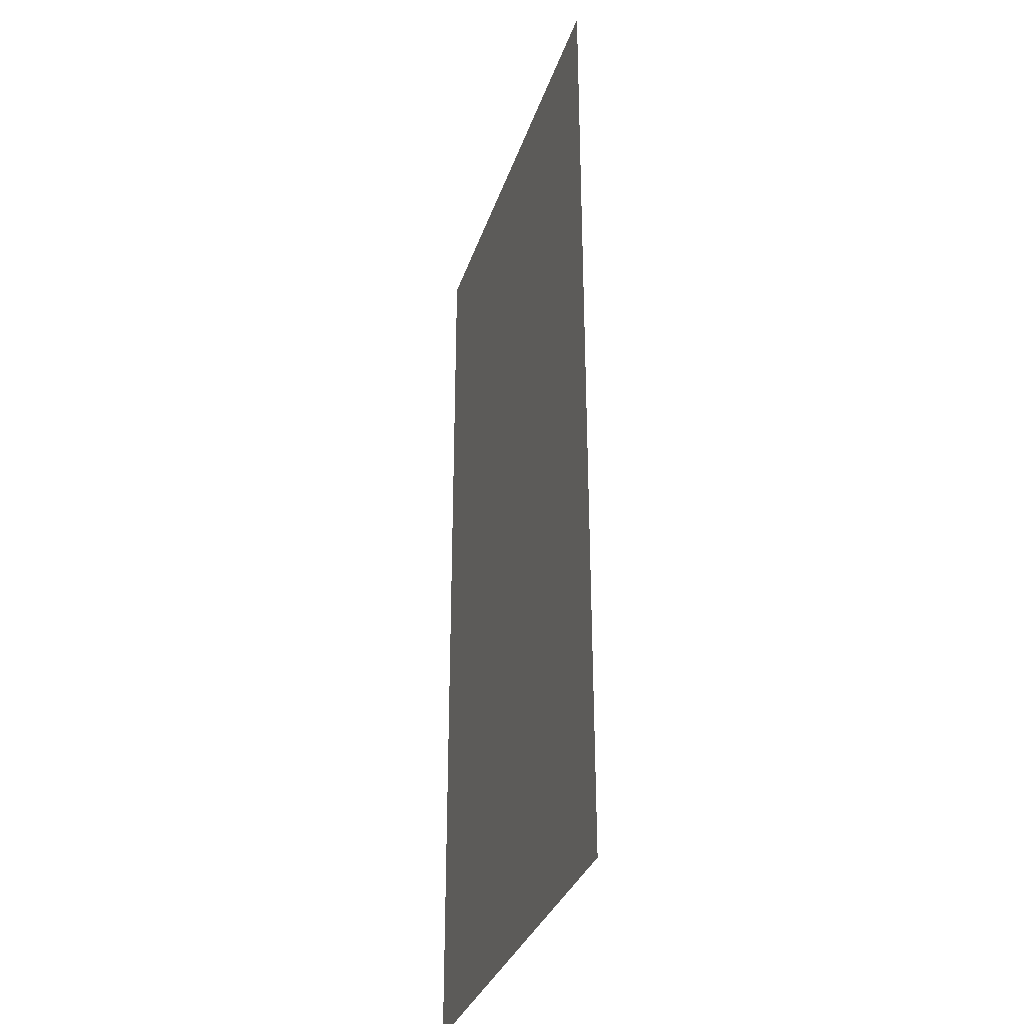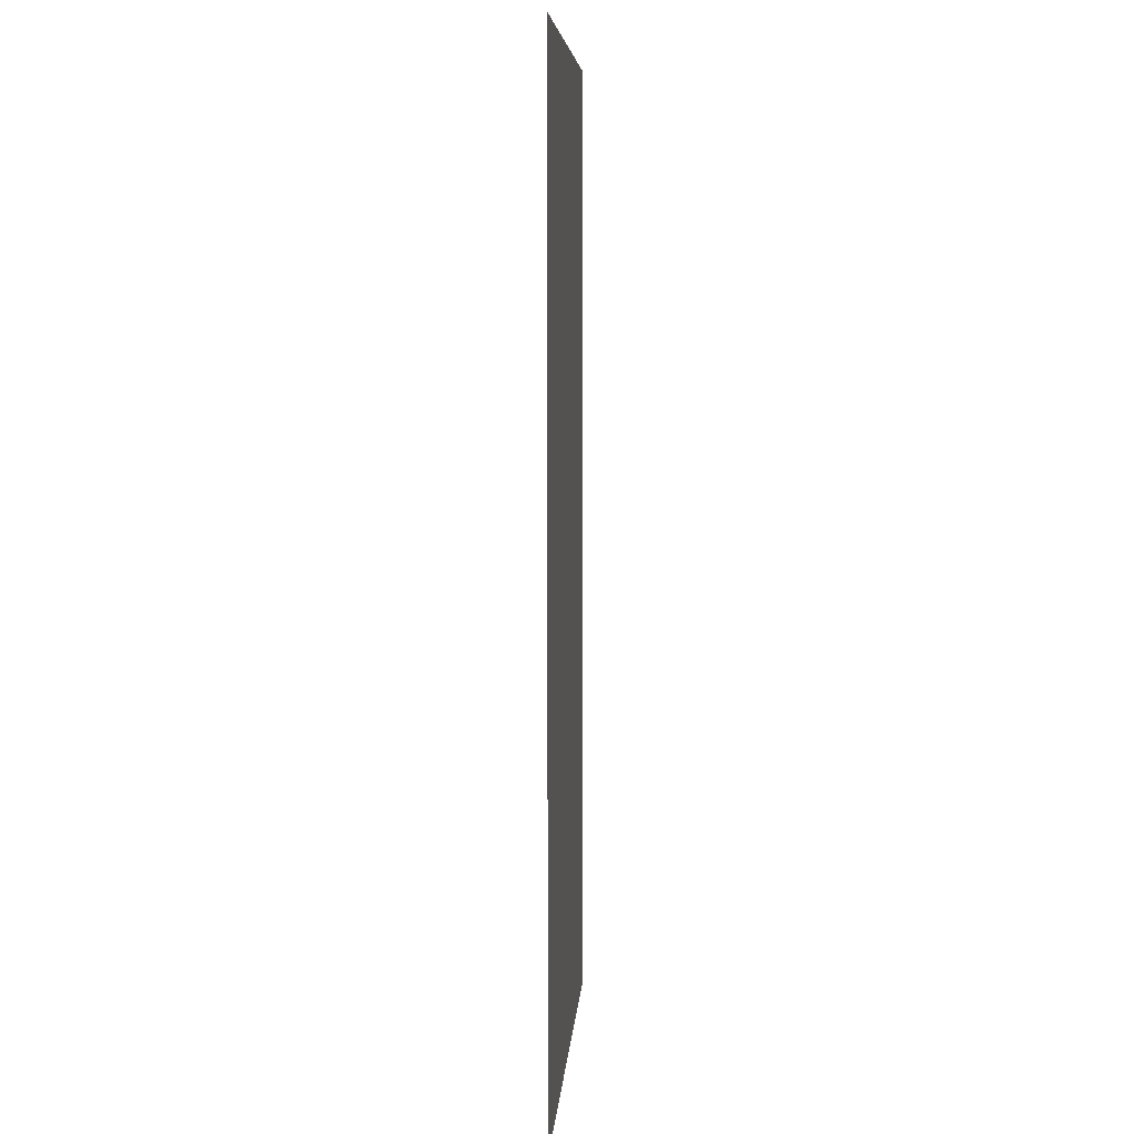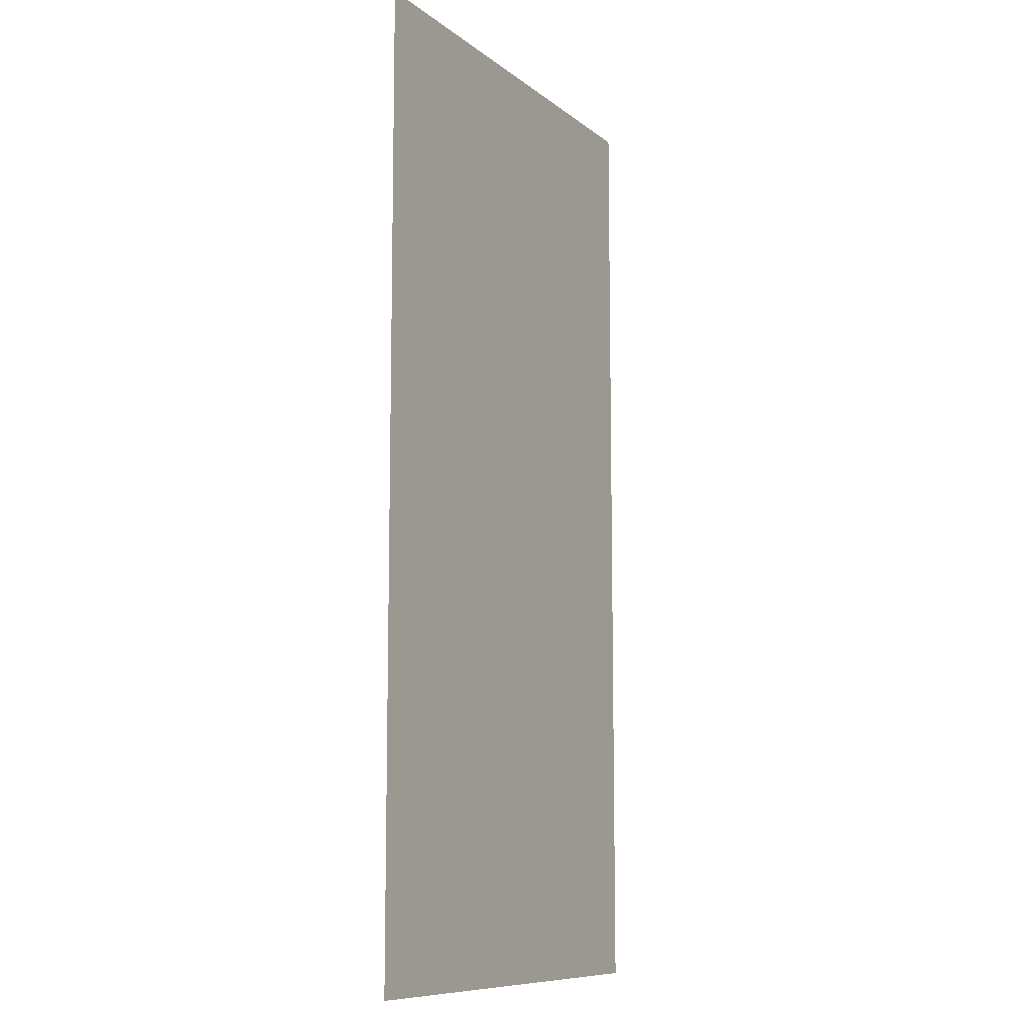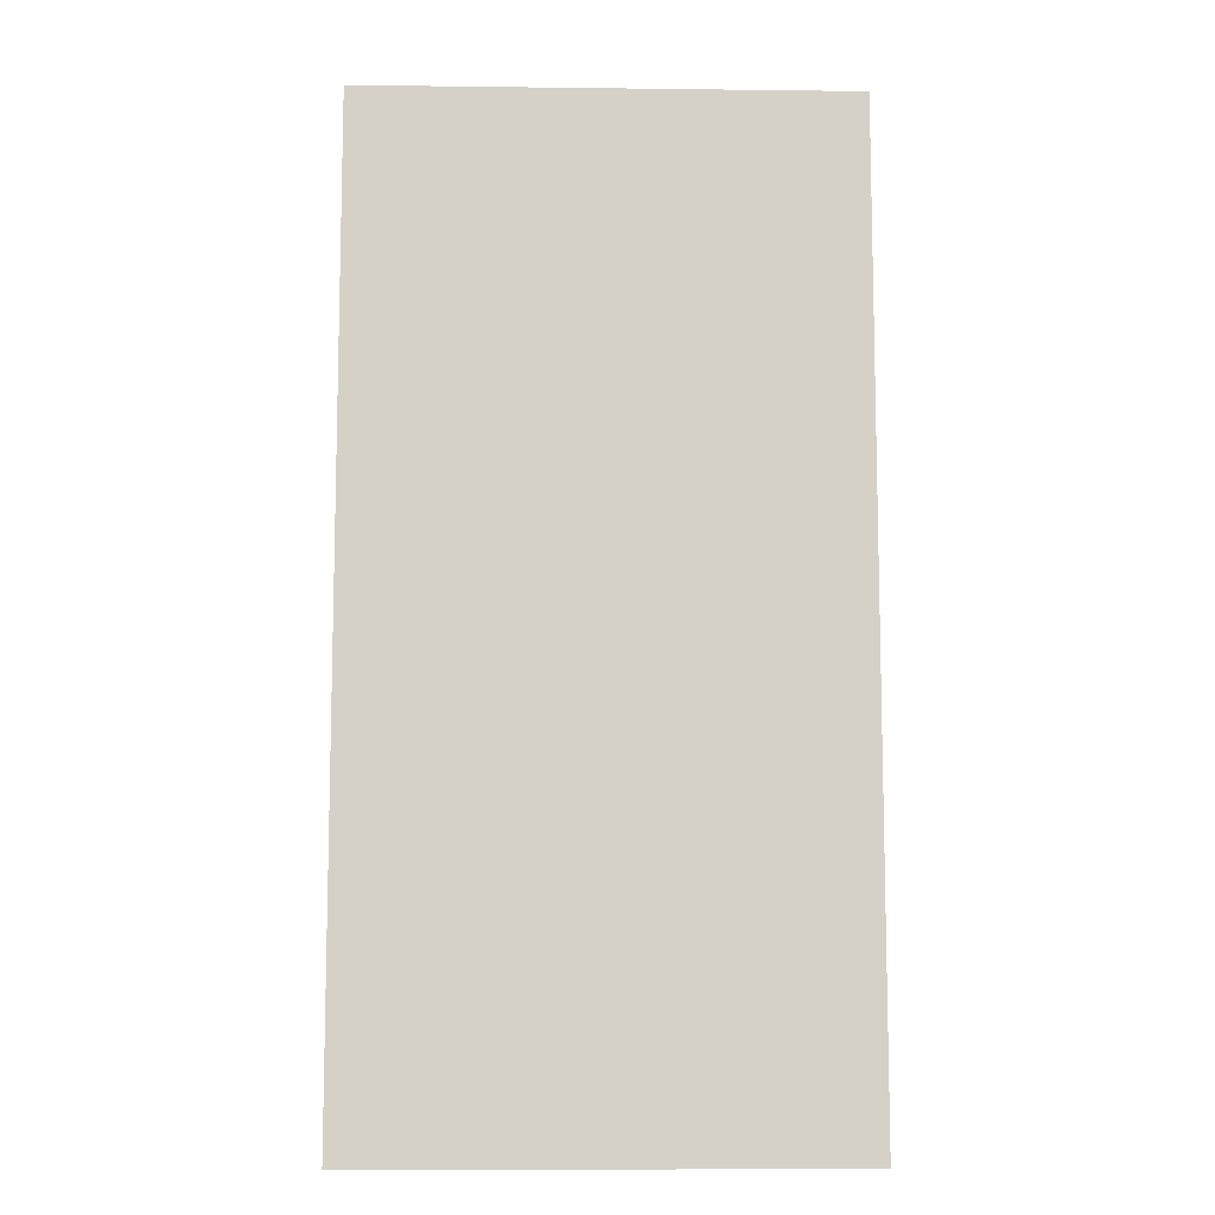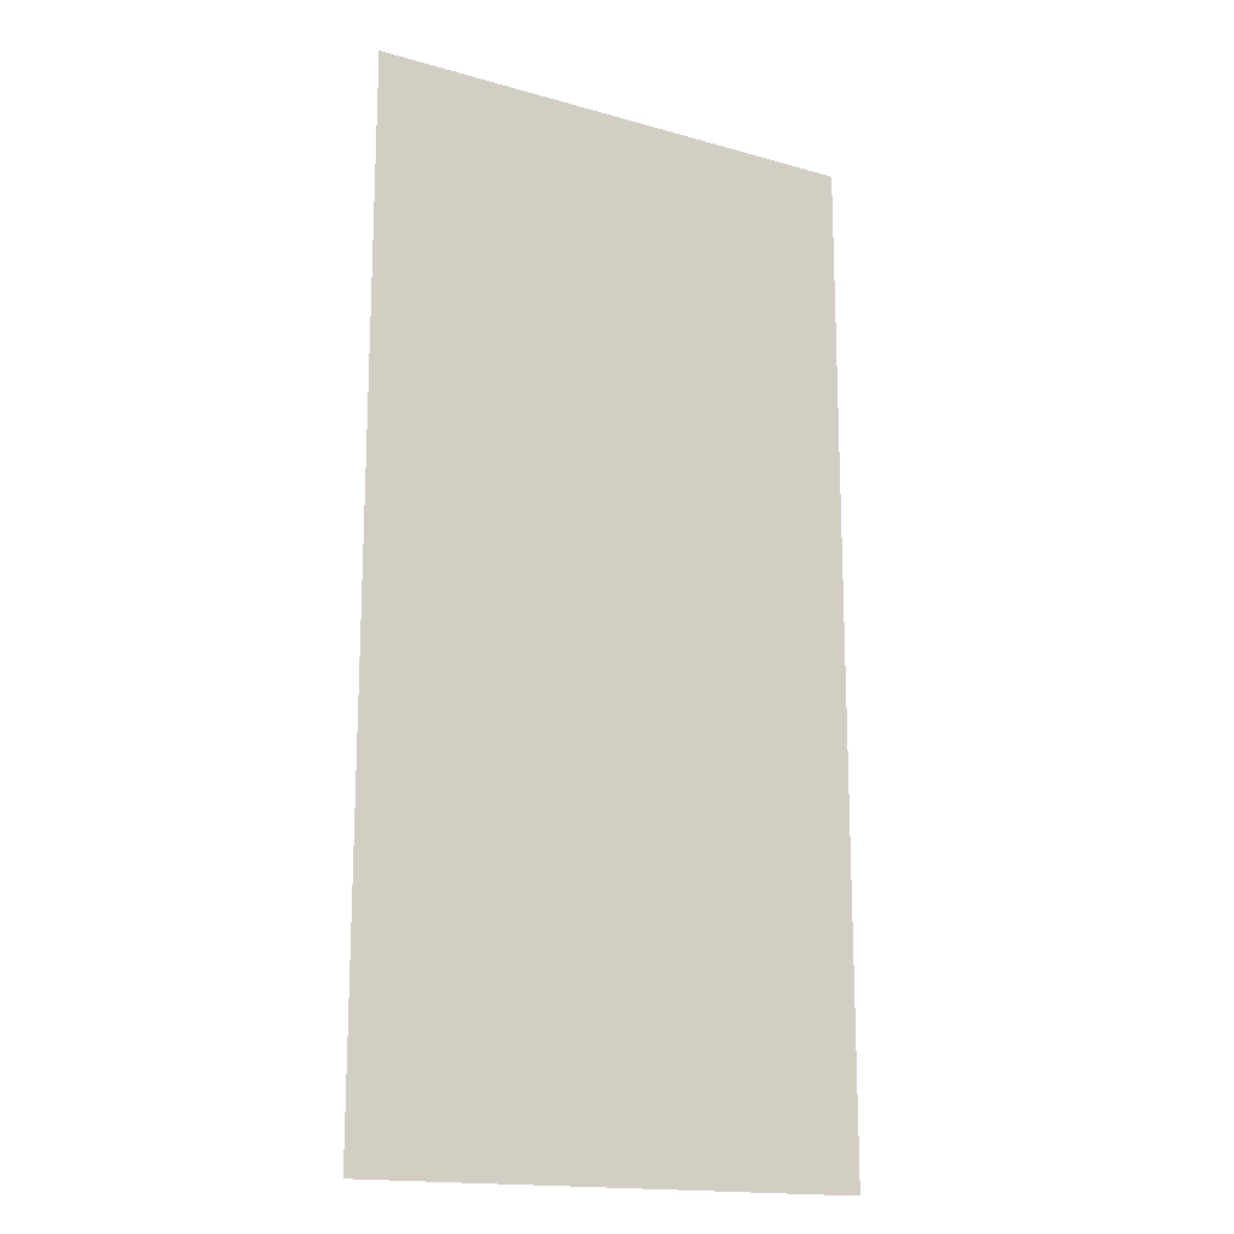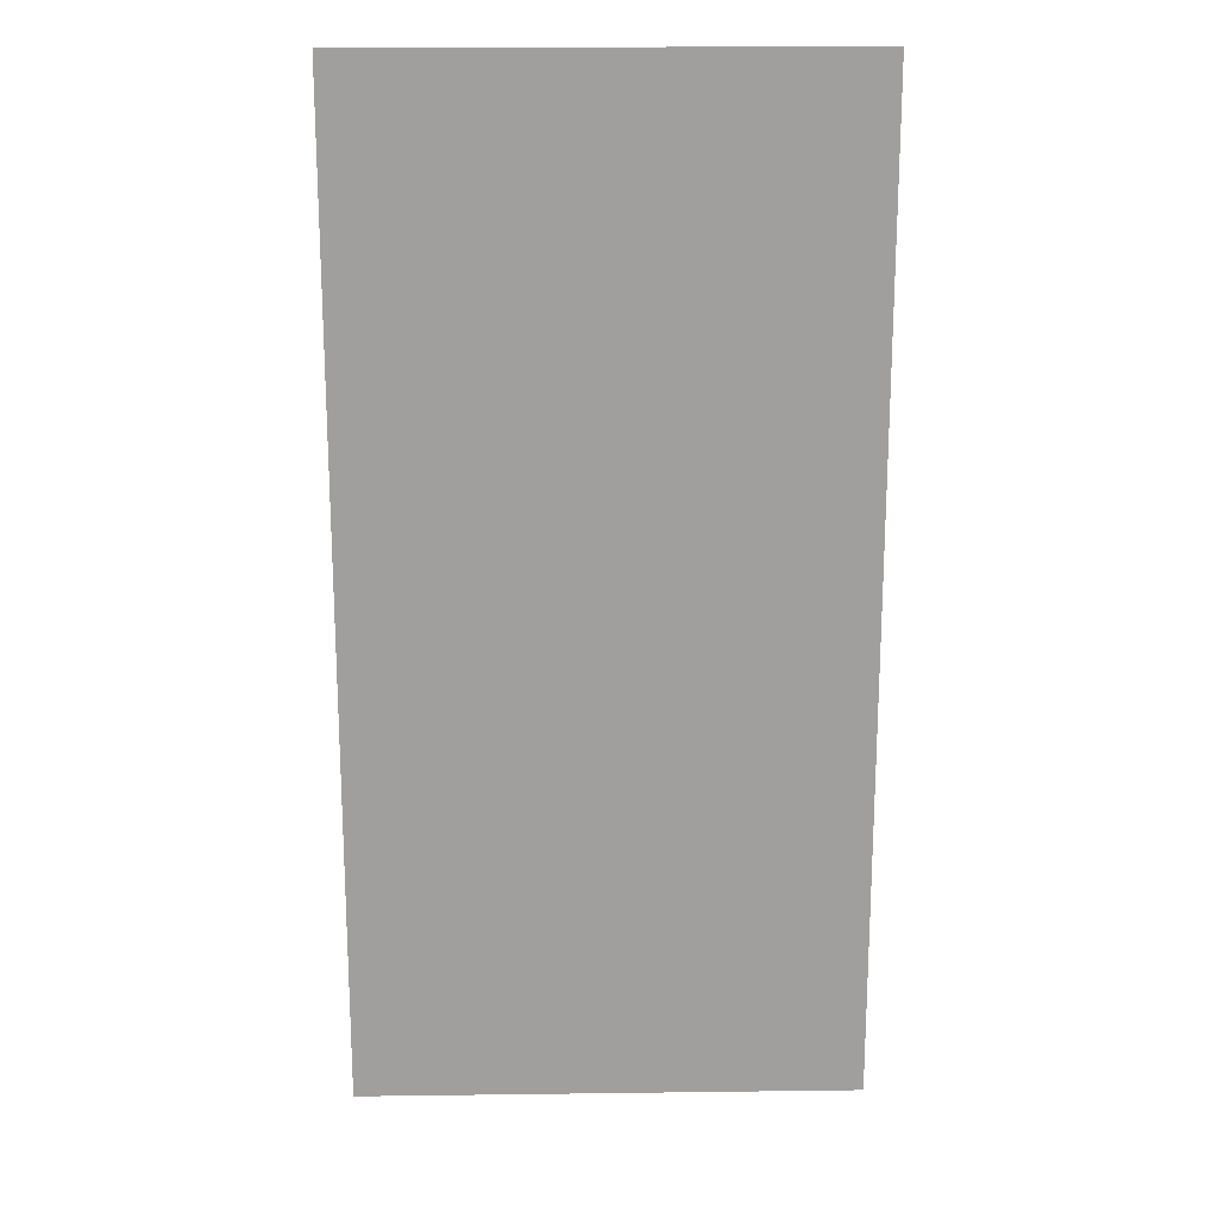
<metadata>
{"format":"obj","ext":"obj","renderer":"f3d","projection":"perspective","resolution":1024,"background":"white","views":[{"elev":-32.6,"azim":73.1,"up":"+Y"},{"elev":6.9,"azim":-86.1,"up":"+Y"},{"elev":-9.7,"azim":118.5,"up":"+Y"},{"elev":-9.8,"azim":178.2,"up":"+Y"},{"elev":-16.6,"azim":-29.9,"up":"+Y"},{"elev":18.7,"azim":178.6,"up":"+Y"}]}
</metadata>
<code>
o Cube
v -0.9962 0.003821 0
v -0.9962 -4.005 0
v 1.004 0.003821 0
v 1.004 -4.005 0
f 4 1 2
f 4 3 1

</code>
